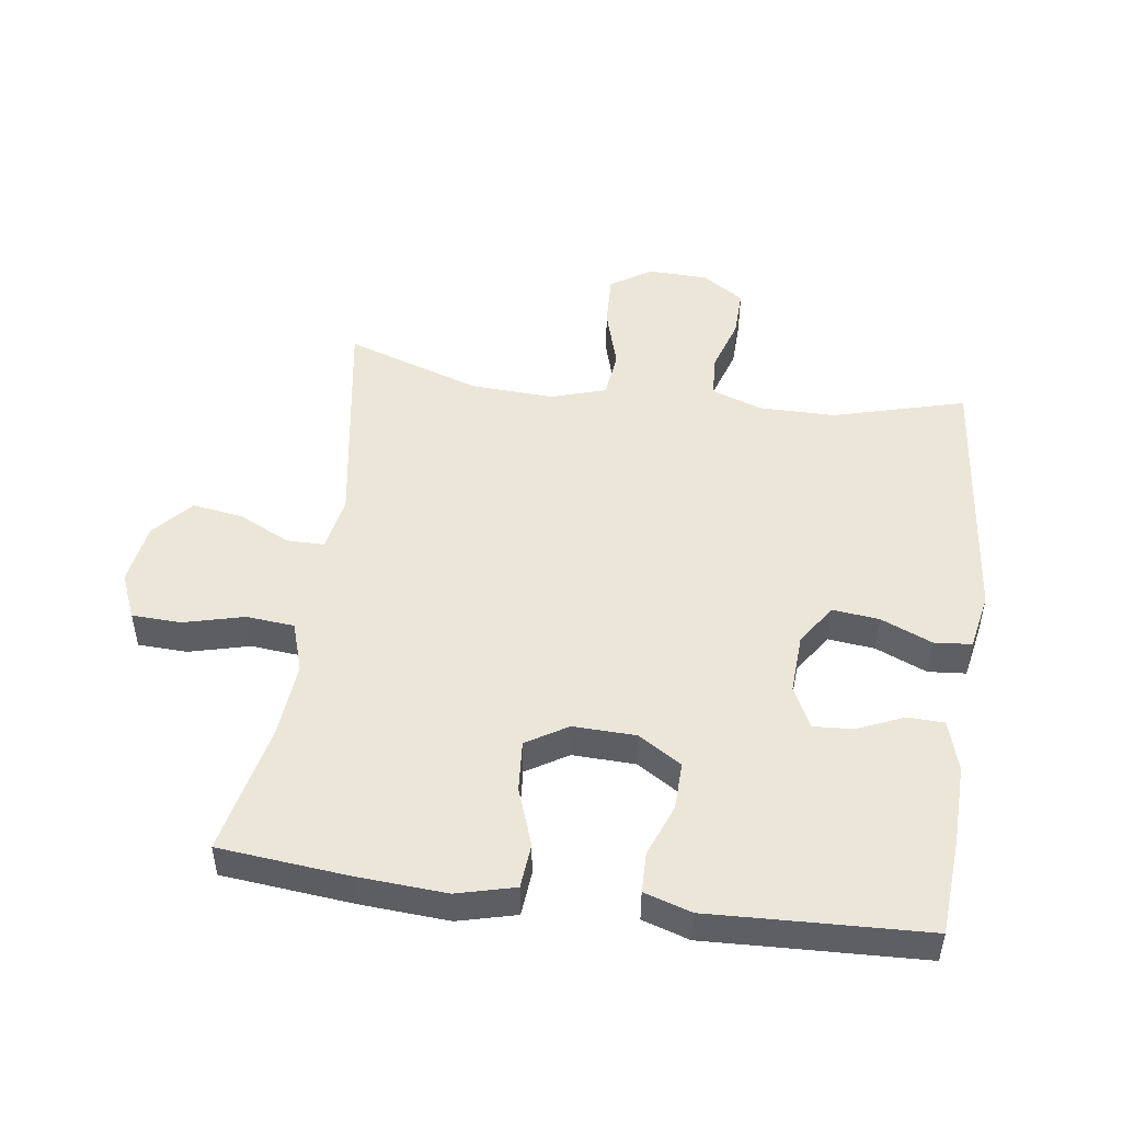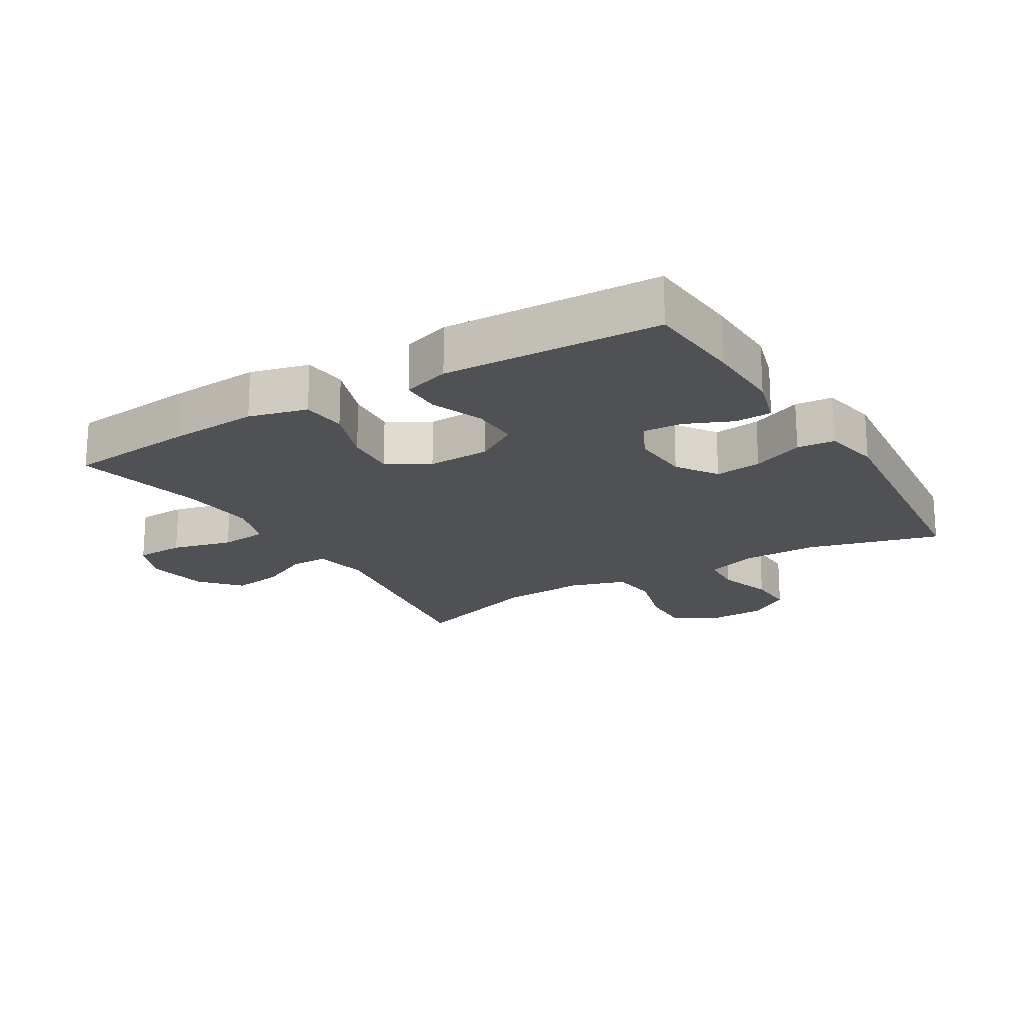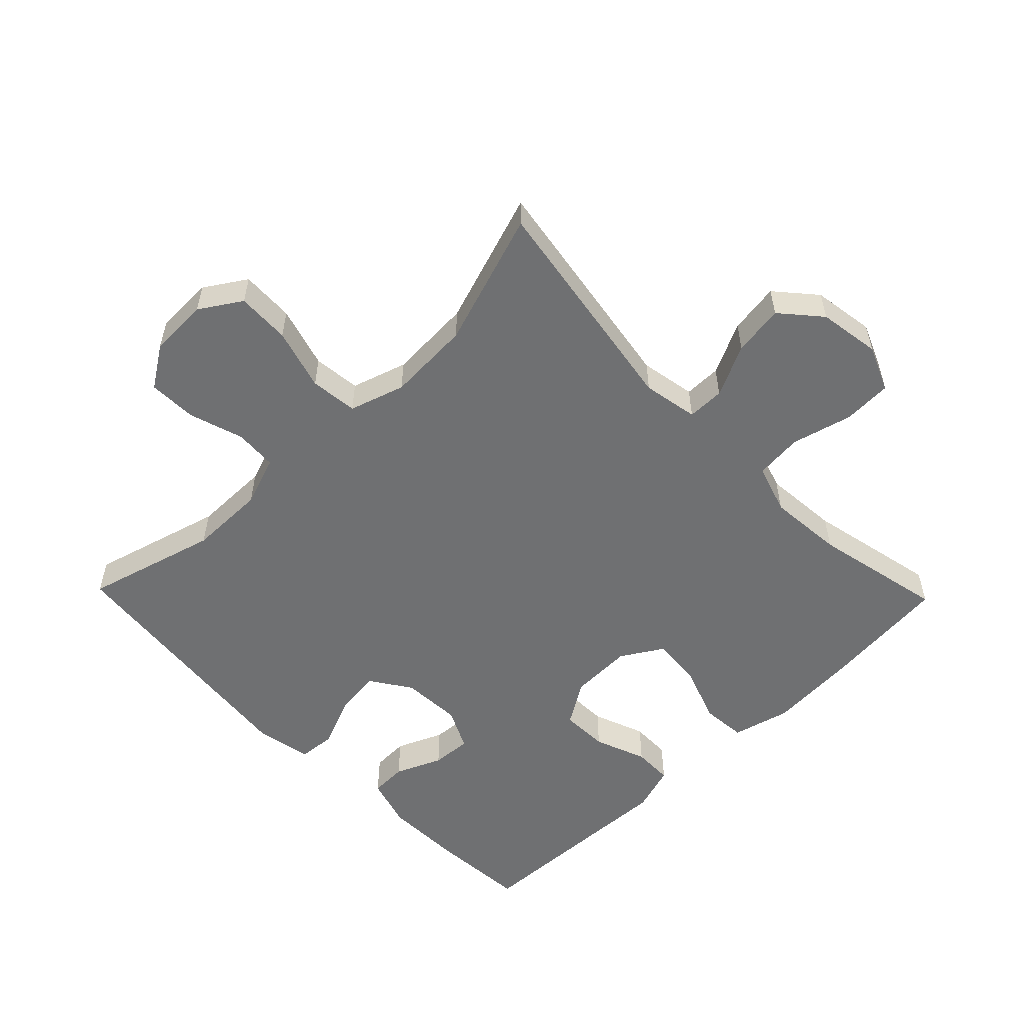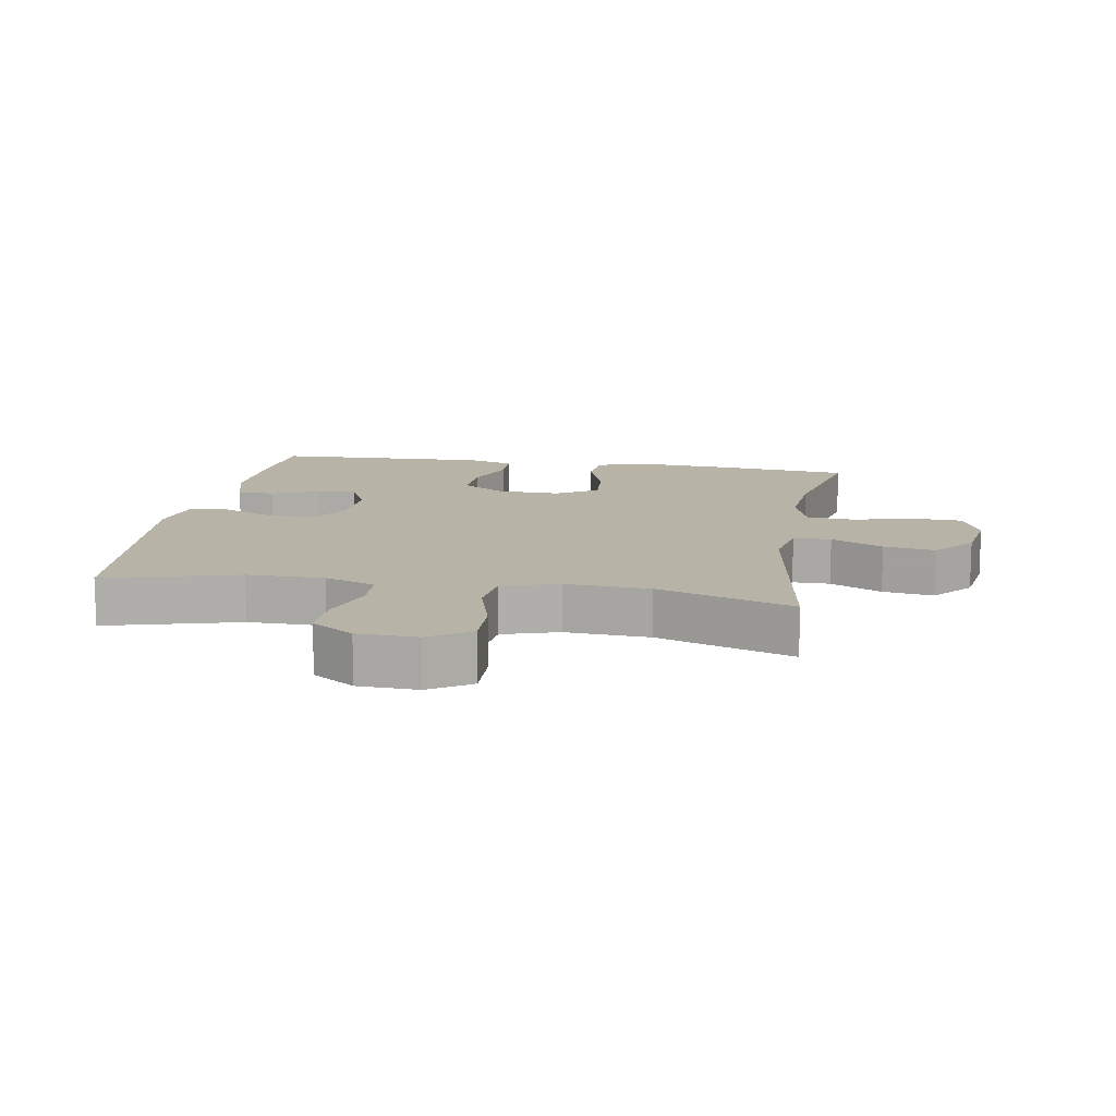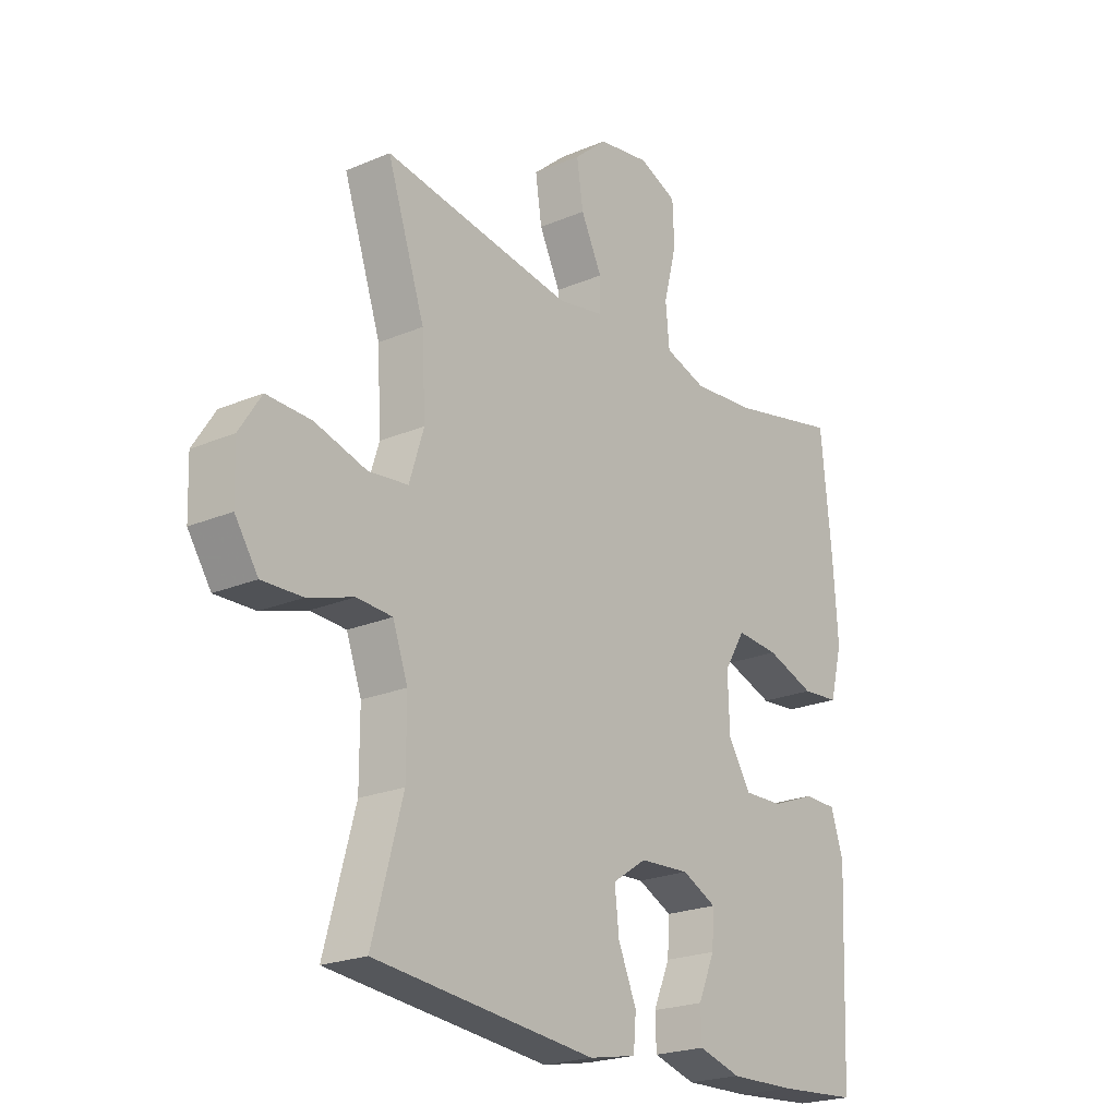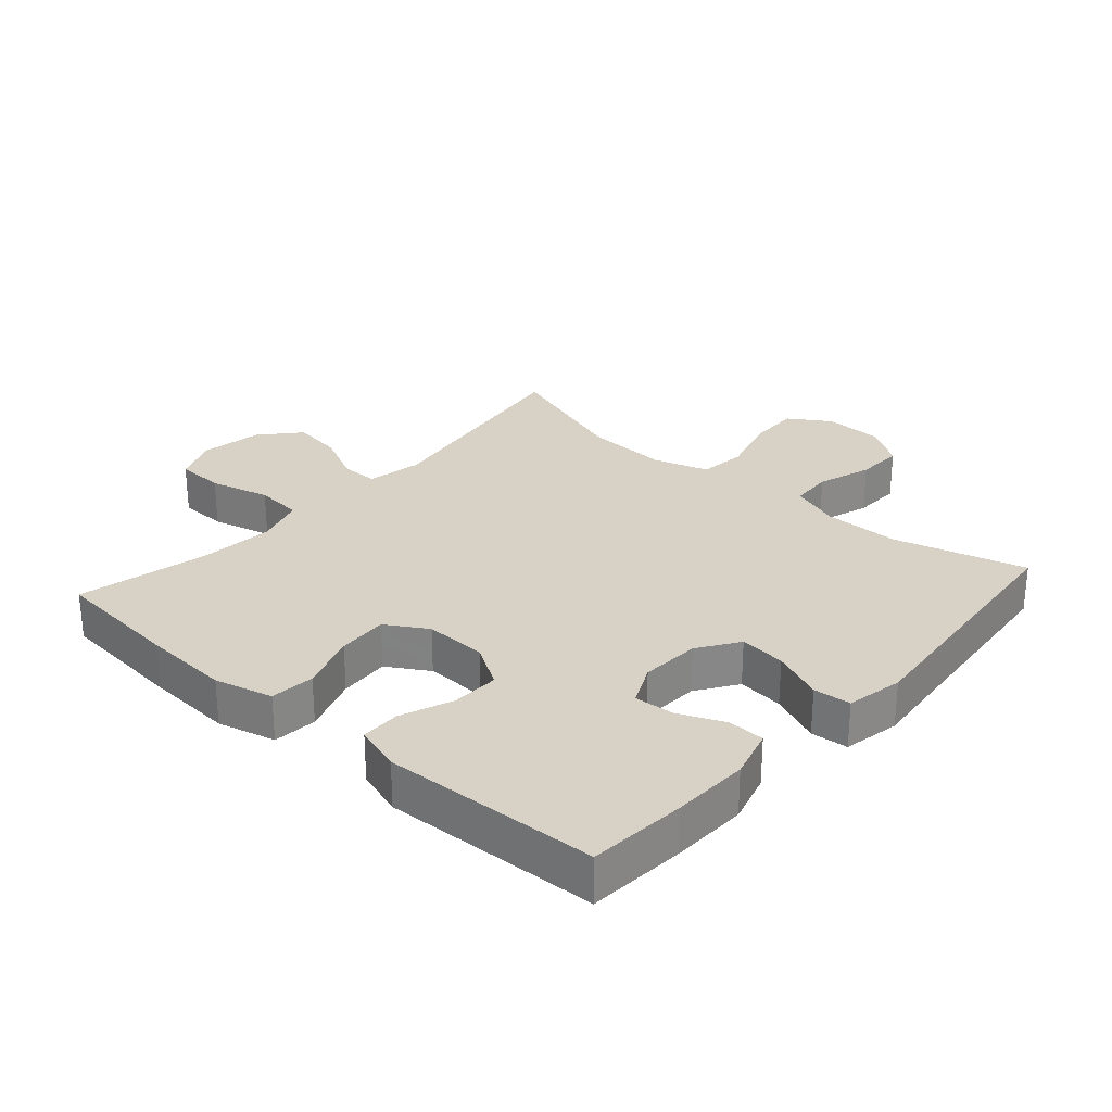
<metadata>
{"format":"obj","ext":"obj","renderer":"f3d","projection":"perspective","resolution":1024,"background":"white","views":[{"elev":49.3,"azim":97.9,"up":"+Y"},{"elev":-19.5,"azim":121.2,"up":"+Y"},{"elev":-54.9,"azim":-45.9,"up":"+Y"},{"elev":12.7,"azim":-80.2,"up":"+Y"},{"elev":-22.0,"azim":-53.3,"up":"+Z"},{"elev":27.6,"azim":131.6,"up":"+Y"}]}
</metadata>
<code>
v -0.5 0.07 -0.5
v -0.444 0.07 -0.295
v -0.444 0.07 -0.176
v -0.472 0.07 -0.098
v -0.538 0.07 -0.094
v -0.623 0.07 -0.121
v -0.698 0.07 -0.123
v -0.741 0.07 -0.058
v -0.744 0.07 0.034
v -0.703 0.07 0.098
v -0.62 0.07 0.095
v -0.524 0.07 0.067
v -0.45 0.07 0.075
v -0.423 0.07 0.161
v -0.43 0.07 0.291
v -0.5 0.07 0.5
v -0.147 0.07 0.444
v -0.061 0.07 0.46
v -0.061 0.07 0.518
v -0.1 0.07 0.598
v -0.112 0.07 0.677
v -0.051 0.07 0.73
v 0.045 0.07 0.745
v 0.116 0.07 0.715
v 0.119 0.07 0.639
v 0.095 0.07 0.545
v 0.102 0.07 0.471
v 0.179 0.07 0.446
v 0.296 0.07 0.456
v 0.5 0.07 0.5
v 0.52 0.07 0.299
v 0.529 0.07 0.162
v 0.506 0.07 0.072
v 0.437 0.07 0.066
v 0.347 0.07 0.098
v 0.268 0.07 0.104
v 0.229 0.07 0.04
v 0.232 0.07 -0.057
v 0.274 0.07 -0.124
v 0.348 0.07 -0.122
v 0.429 0.07 -0.091
v 0.491 0.07 -0.092
v 0.514 0.07 -0.165
v 0.509 0.07 -0.28
v 0.5 0.07 -0.5
v 0.349 0.07 -0.511
v 0.228 0.07 -0.514
v 0.149 0.07 -0.491
v 0.147 0.07 -0.434
v 0.178 0.07 -0.362
v 0.182 0.07 -0.3
v 0.118 0.07 -0.269
v 0.025 0.07 -0.274
v -0.038 0.07 -0.316
v -0.03 0.07 -0.388
v 0.004 0.07 -0.468
v -0.001 0.07 -0.526
v -0.089 0.07 -0.543
v -0.5 0 -0.5
v -0.444 0 -0.295
v -0.444 0 -0.176
v -0.472 0 -0.098
v -0.538 0 -0.094
v -0.623 0 -0.121
v -0.698 0 -0.123
v -0.741 0 -0.058
v -0.744 0 0.034
v -0.703 0 0.098
v -0.62 0 0.095
v -0.524 0 0.067
v -0.45 0 0.075
v -0.423 0 0.161
v -0.43 0 0.291
v -0.5 0 0.5
v -0.147 0 0.444
v -0.061 0 0.46
v -0.061 0 0.518
v -0.1 0 0.598
v -0.112 0 0.677
v -0.051 0 0.73
v 0.045 0 0.745
v 0.116 0 0.715
v 0.119 0 0.639
v 0.095 0 0.545
v 0.102 0 0.471
v 0.179 0 0.446
v 0.296 0 0.456
v 0.5 0 0.5
v 0.52 0 0.299
v 0.529 0 0.162
v 0.506 0 0.072
v 0.437 0 0.066
v 0.347 0 0.098
v 0.268 0 0.104
v 0.229 0 0.04
v 0.232 0 -0.057
v 0.274 0 -0.124
v 0.348 0 -0.122
v 0.429 0 -0.091
v 0.491 0 -0.092
v 0.514 0 -0.165
v 0.509 0 -0.28
v 0.5 0 -0.5
v 0.349 0 -0.511
v 0.228 0 -0.514
v 0.149 0 -0.491
v 0.147 0 -0.434
v 0.178 0 -0.362
v 0.182 0 -0.3
v 0.118 0 -0.269
v 0.025 0 -0.274
v -0.038 0 -0.316
v -0.03 0 -0.388
v 0.004 0 -0.468
v -0.001 0 -0.526
v -0.089 0 -0.543
f 58 1 2
f 57 58 2
f 56 57 2
f 55 56 2
f 54 55 2 3
f 53 54 3 4
f 52 53 4
f 48 49 50
f 47 48 50
f 46 47 50
f 45 46 50
f 44 45 50
f 44 50 51
f 43 44 51
f 42 43 51
f 41 42 51
f 40 41 51
f 39 40 51 52
f 33 34 35
f 32 33 35
f 31 32 35
f 30 31 35
f 29 30 35
f 28 29 35 36
f 27 28 36 37
f 24 25 26
f 23 24 26
f 22 23 26
f 21 22 26
f 20 21 26
f 19 20 26
f 18 19 26 27
f 27 37 38
f 18 27 38
f 17 18 38
f 10 11 12
f 9 10 12
f 8 9 12
f 7 8 12
f 6 7 12
f 5 6 12
f 4 5 12 13
f 52 4 13 14
f 38 39 52
f 17 38 52
f 16 17 52
f 15 16 52
f 14 15 52
f 60 59 116
f 60 116 115
f 60 115 114
f 60 114 113
f 61 60 113 112
f 62 61 112 111
f 62 111 110
f 108 107 106
f 108 106 105
f 108 105 104
f 108 104 103
f 108 103 102
f 109 108 102
f 109 102 101
f 109 101 100
f 109 100 99
f 109 99 98
f 110 109 98 97
f 93 92 91
f 93 91 90
f 93 90 89
f 93 89 88
f 93 88 87
f 94 93 87 86
f 95 94 86 85
f 84 83 82
f 84 82 81
f 84 81 80
f 84 80 79
f 84 79 78
f 84 78 77
f 85 84 77 76
f 96 95 85
f 96 85 76
f 96 76 75
f 70 69 68
f 70 68 67
f 70 67 66
f 70 66 65
f 70 65 64
f 70 64 63
f 71 70 63 62
f 72 71 62 110
f 110 97 96
f 110 96 75
f 110 75 74
f 110 74 73
f 110 73 72
f 1 59 60 2
f 2 60 61 3
f 3 61 62 4
f 4 62 63 5
f 5 63 64 6
f 6 64 65 7
f 7 65 66 8
f 8 66 67 9
f 9 67 68 10
f 10 68 69 11
f 11 69 70 12
f 12 70 71 13
f 13 71 72 14
f 14 72 73 15
f 15 73 74 16
f 16 74 75 17
f 17 75 76 18
f 18 76 77 19
f 19 77 78 20
f 20 78 79 21
f 21 79 80 22
f 22 80 81 23
f 23 81 82 24
f 24 82 83 25
f 25 83 84 26
f 26 84 85 27
f 27 85 86 28
f 28 86 87 29
f 29 87 88 30
f 30 88 89 31
f 31 89 90 32
f 32 90 91 33
f 33 91 92 34
f 34 92 93 35
f 35 93 94 36
f 36 94 95 37
f 37 95 96 38
f 38 96 97 39
f 39 97 98 40
f 40 98 99 41
f 41 99 100 42
f 42 100 101 43
f 43 101 102 44
f 44 102 103 45
f 45 103 104 46
f 46 104 105 47
f 47 105 106 48
f 48 106 107 49
f 49 107 108 50
f 50 108 109 51
f 51 109 110 52
f 52 110 111 53
f 53 111 112 54
f 54 112 113 55
f 55 113 114 56
f 56 114 115 57
f 57 115 116 58
f 58 116 59 1

</code>
